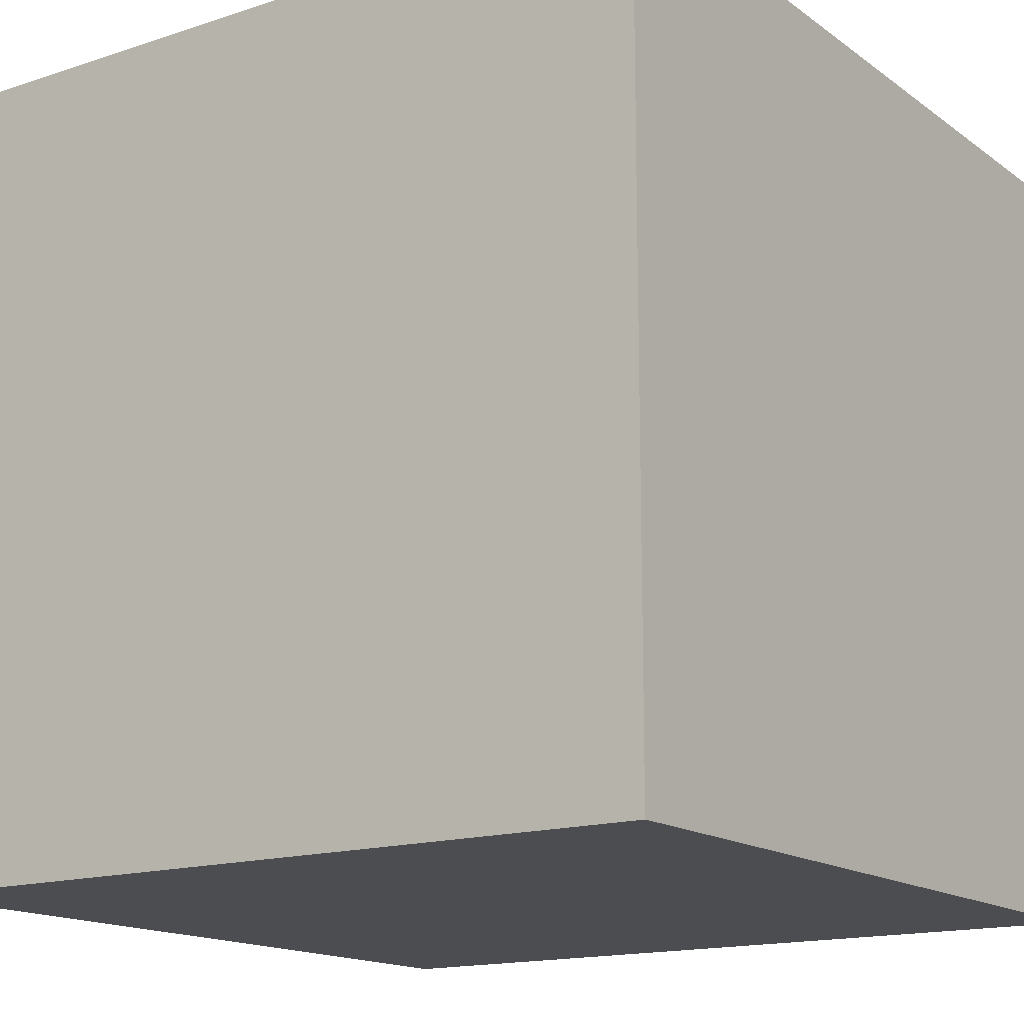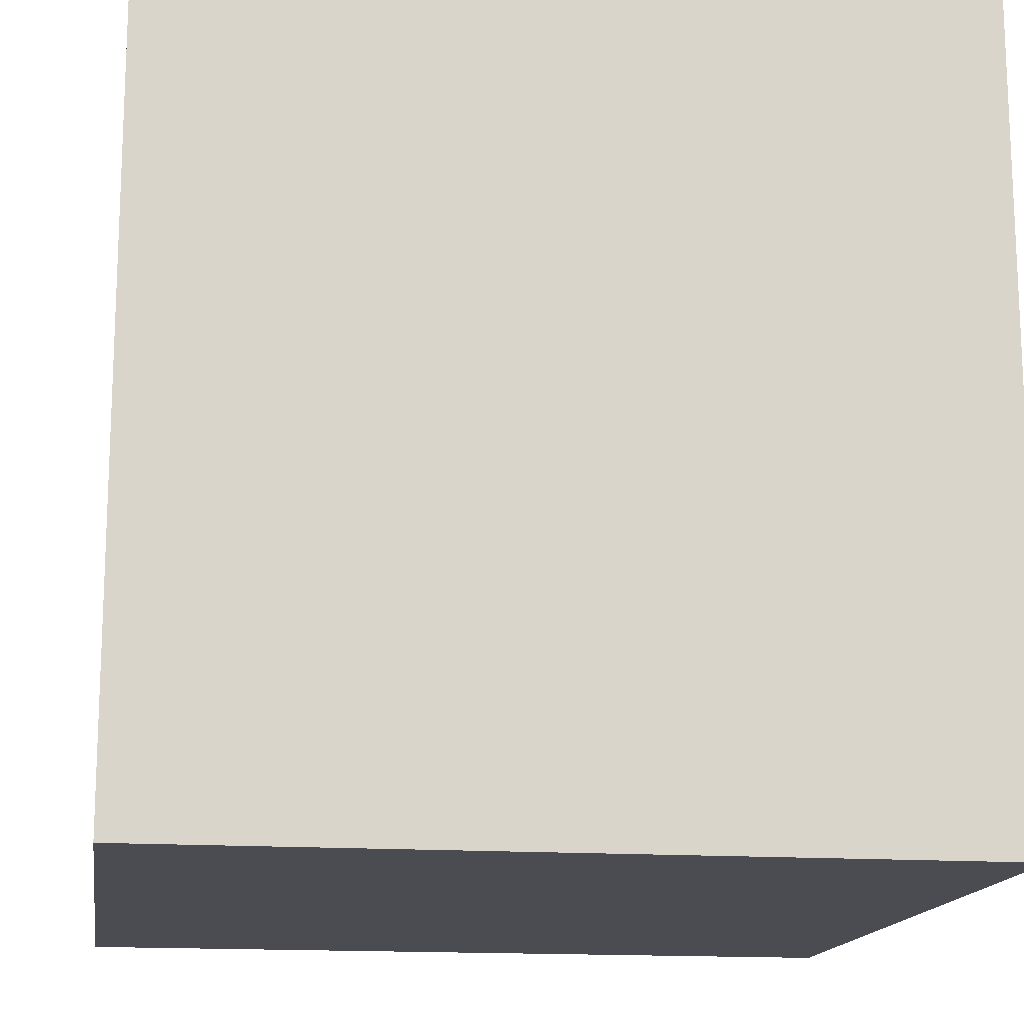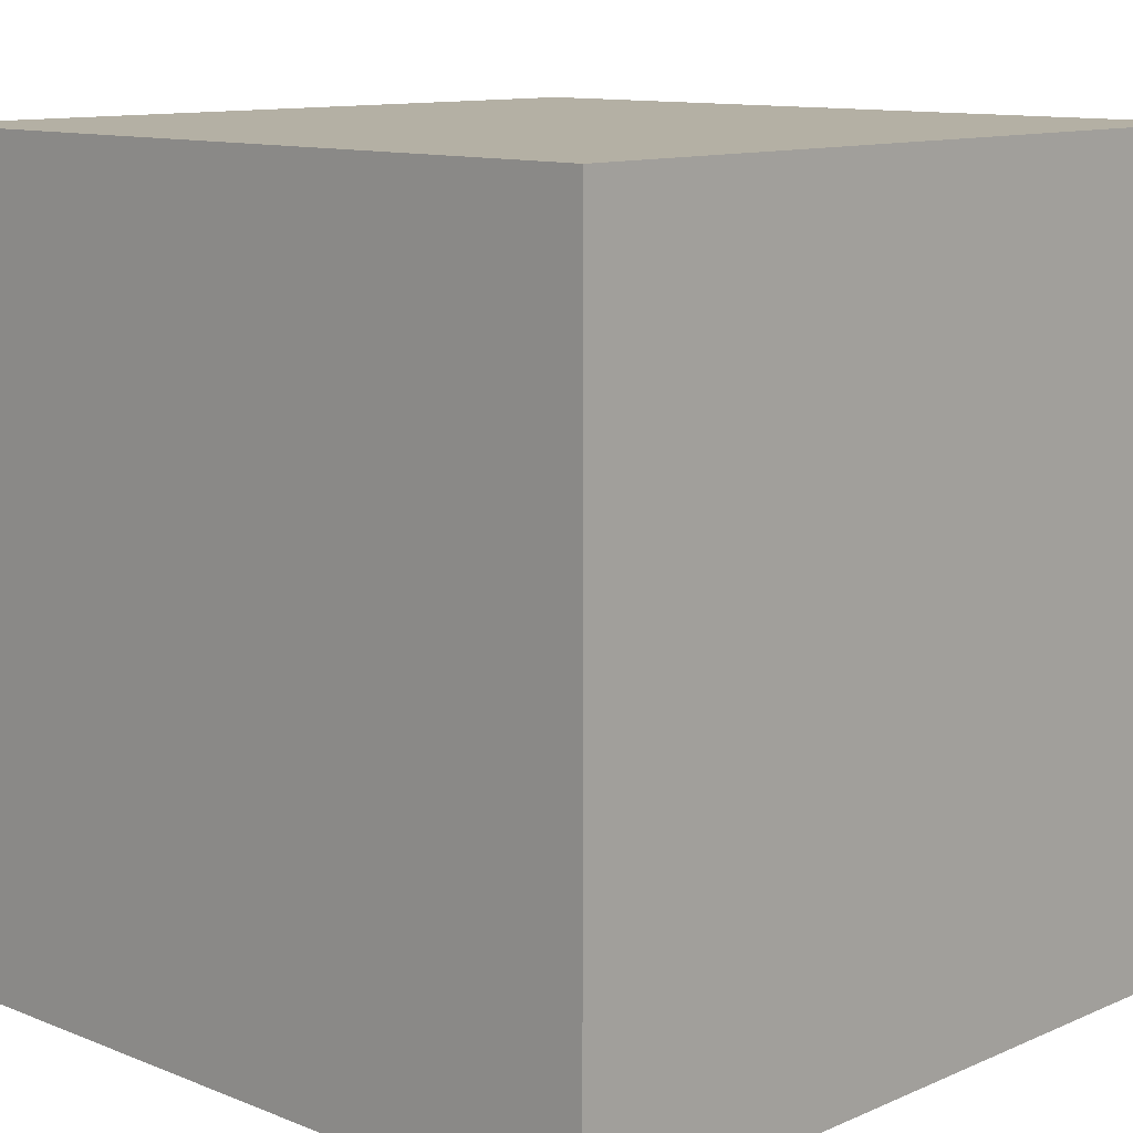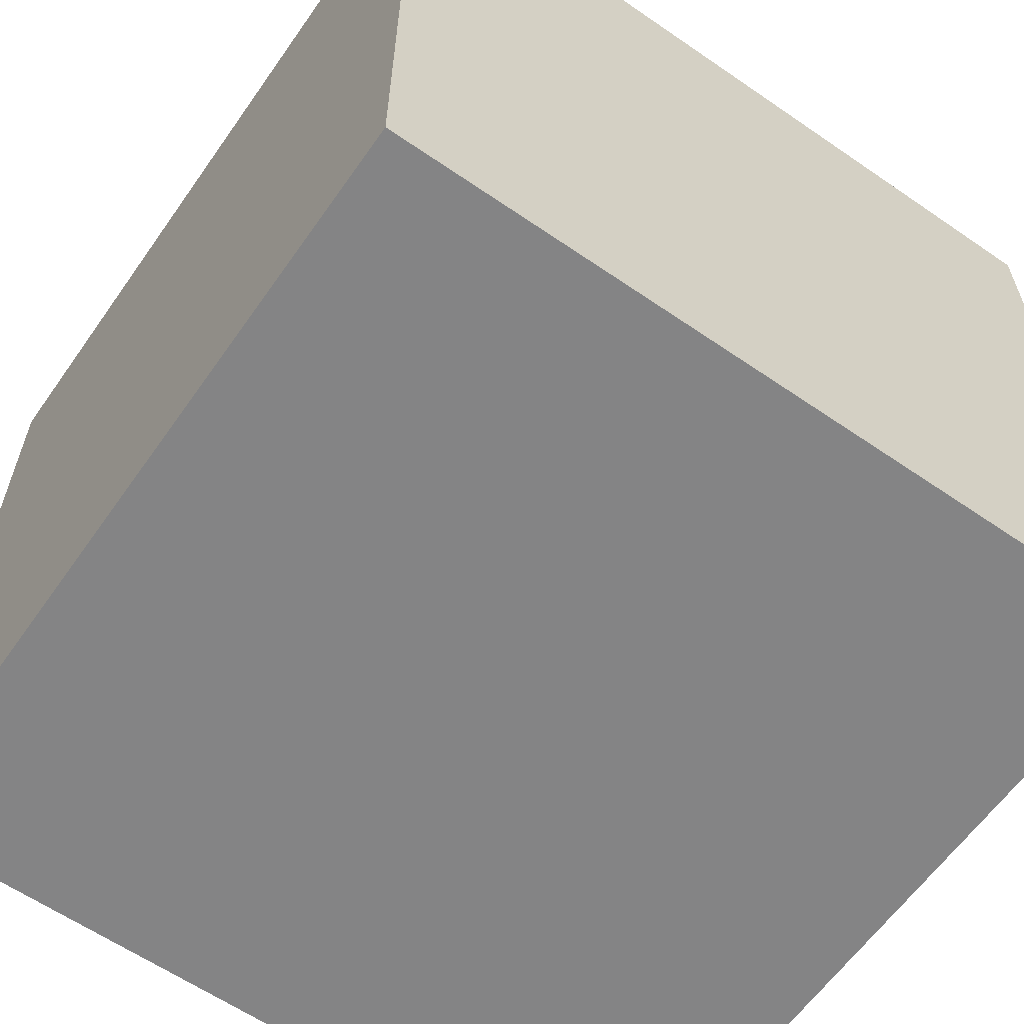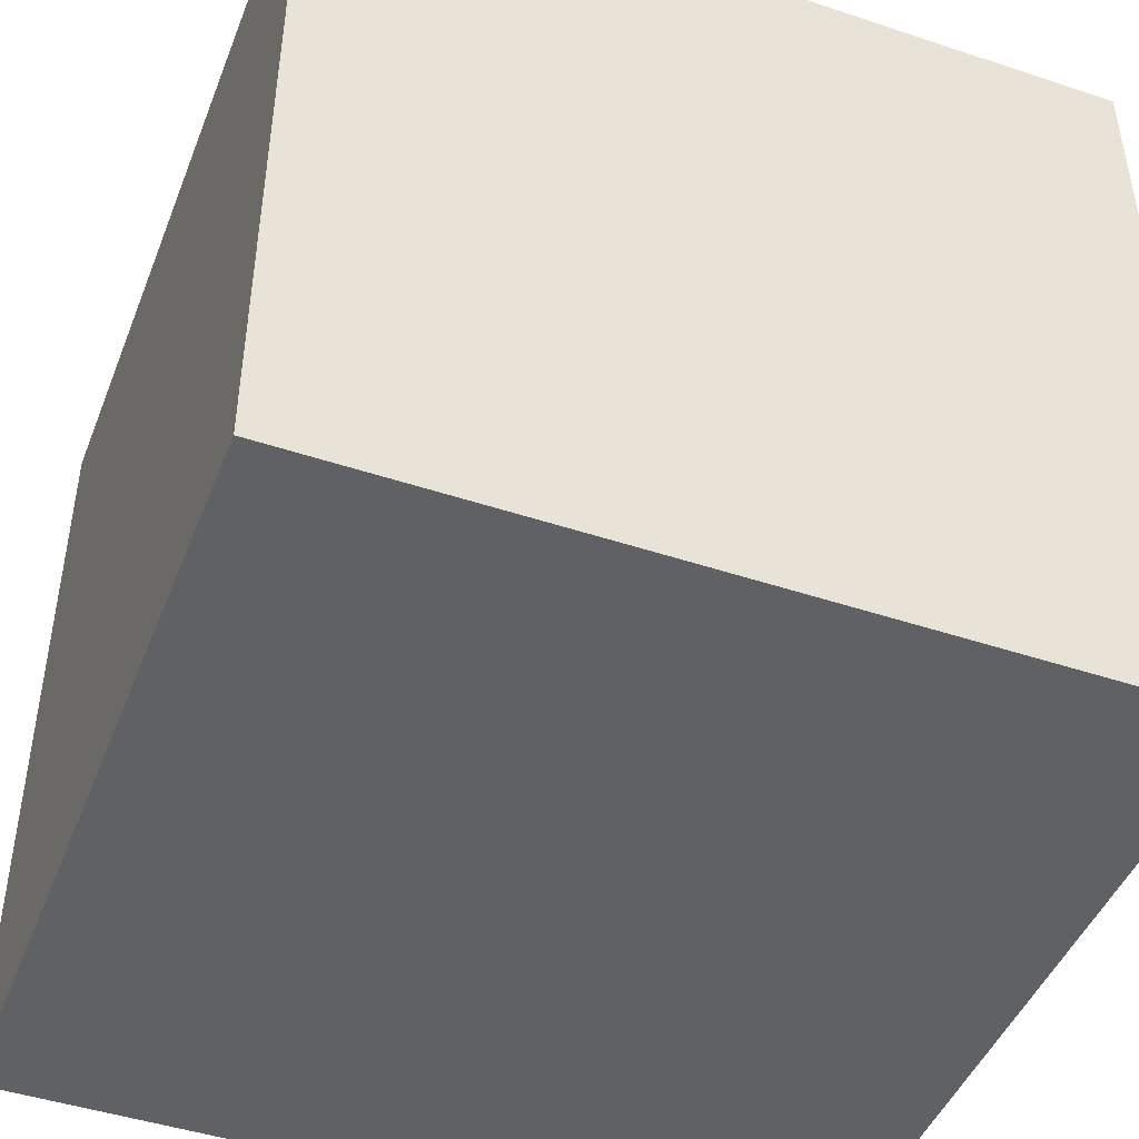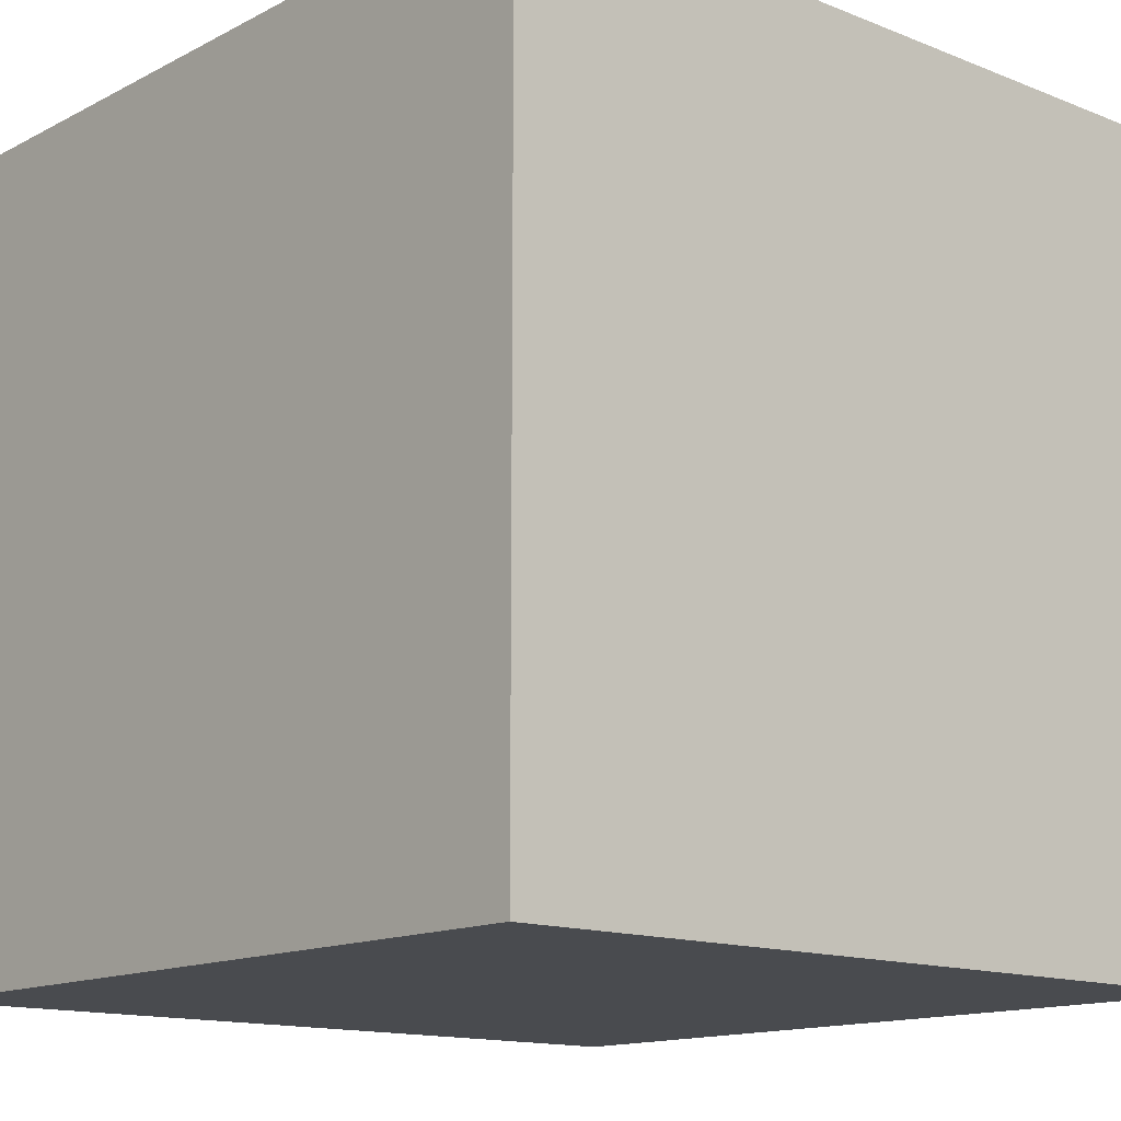
<metadata>
{"format":"obj","ext":"obj","renderer":"f3d","projection":"perspective","resolution":1024,"background":"white","views":[{"elev":-15.6,"azim":34.6,"up":"+Z"},{"elev":-15.3,"azim":-8.5,"up":"+Z"},{"elev":11.4,"azim":-136.2,"up":"+Y"},{"elev":-61.5,"azim":55.0,"up":"+Z"},{"elev":-45.9,"azim":69.1,"up":"+Y"},{"elev":-13.9,"azim":-131.4,"up":"+Y"}]}
</metadata>
<code>
o
v 0.3 0.3 2.235e-08
v 0.3 0.3 -0.3
v 0.3 0.6 2.235e-08
v 0.3 0.6 -0.3
v 0.6 0.3 2.235e-08
v 0.6 0.3 -0.3
v 0.6 0.5 -0.2
v 0.6 0.5 -0.3
v 0.6 0.6 2.235e-08
v 0.6 0.6 -0.2
v 0.6 0.6 -0.3
v 0.3 0.3 2.235e-08
v 0.3 0.6 2.235e-08
v 0.6 0.3 2.235e-08
v 0.6 0.6 2.235e-08
v 0.3 0.3 -0.3
v 0.3 0.6 -0.3
v 0.5 0.5 -0.3
v 0.5 0.6 -0.3
v 0.6 0.3 -0.3
v 0.6 0.5 -0.3
v 0.6 0.6 -0.3
v 0.3 0.3 2.235e-08
v 0.6 0.3 2.235e-08
v 0.3 0.3 -0.3
v 0.6 0.3 -0.3
v 0.3 0.6 2.235e-08
v 0.6 0.6 2.235e-08
v 0.5 0.6 -0.2
v 0.6 0.6 -0.2
v 0.3 0.6 -0.3
v 0.5 0.6 -0.3
v 0.6 0.6 -0.3
f 3 2 1
f 4 2 3
f 5 6 7
f 7 6 8
f 5 7 9
f 7 8 10
f 9 7 10
f 10 8 11
f 14 13 12
f 15 13 14
f 16 17 18
f 18 17 19
f 16 18 20
f 18 19 21
f 20 18 21
f 21 19 22
f 25 24 23
f 26 24 25
f 27 28 29
f 29 28 30
f 27 29 31
f 29 30 32
f 31 29 32
f 32 30 33

</code>
